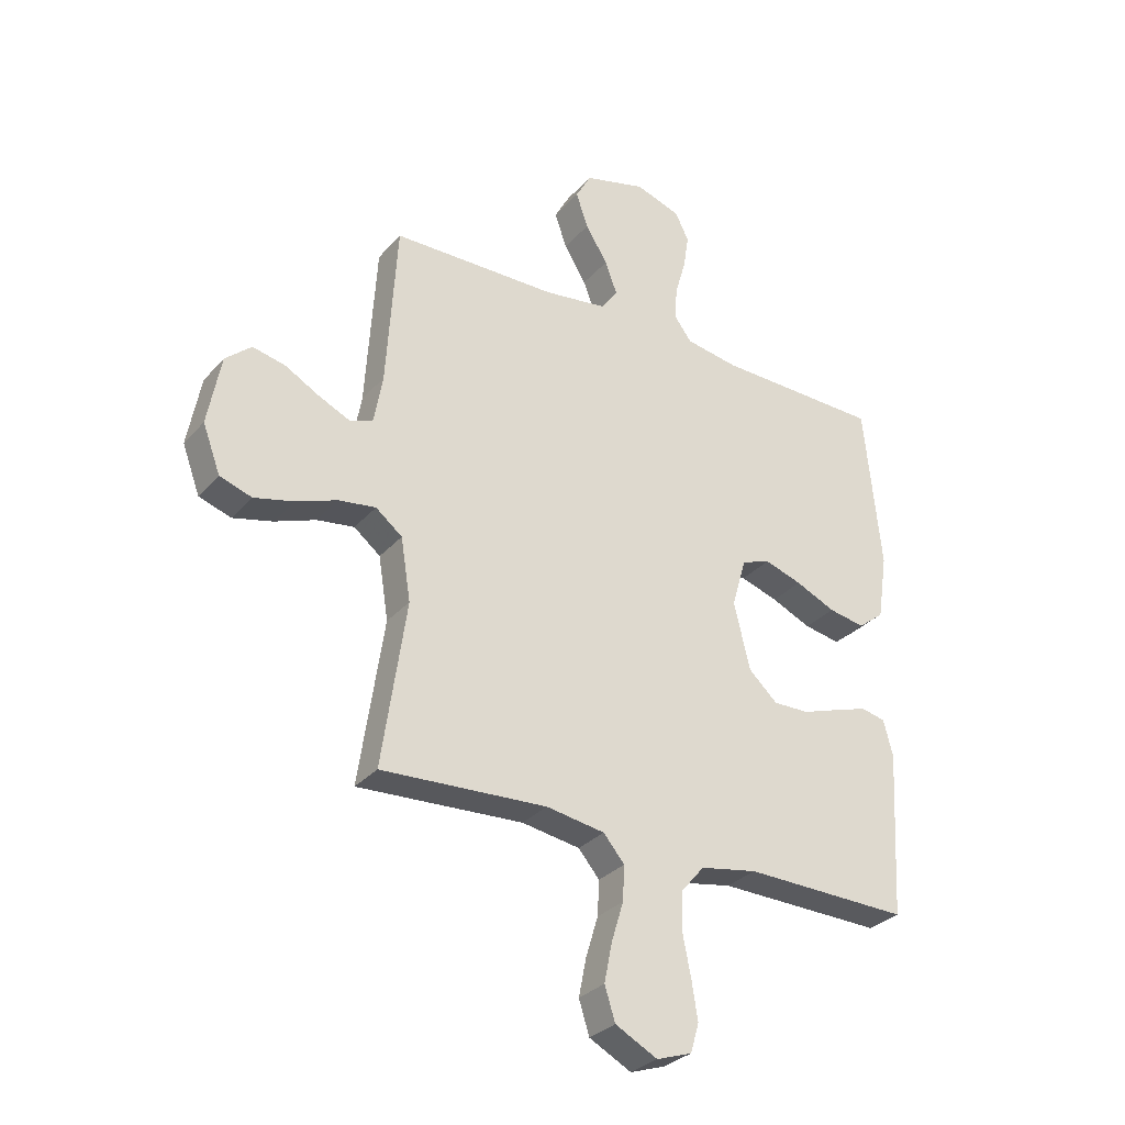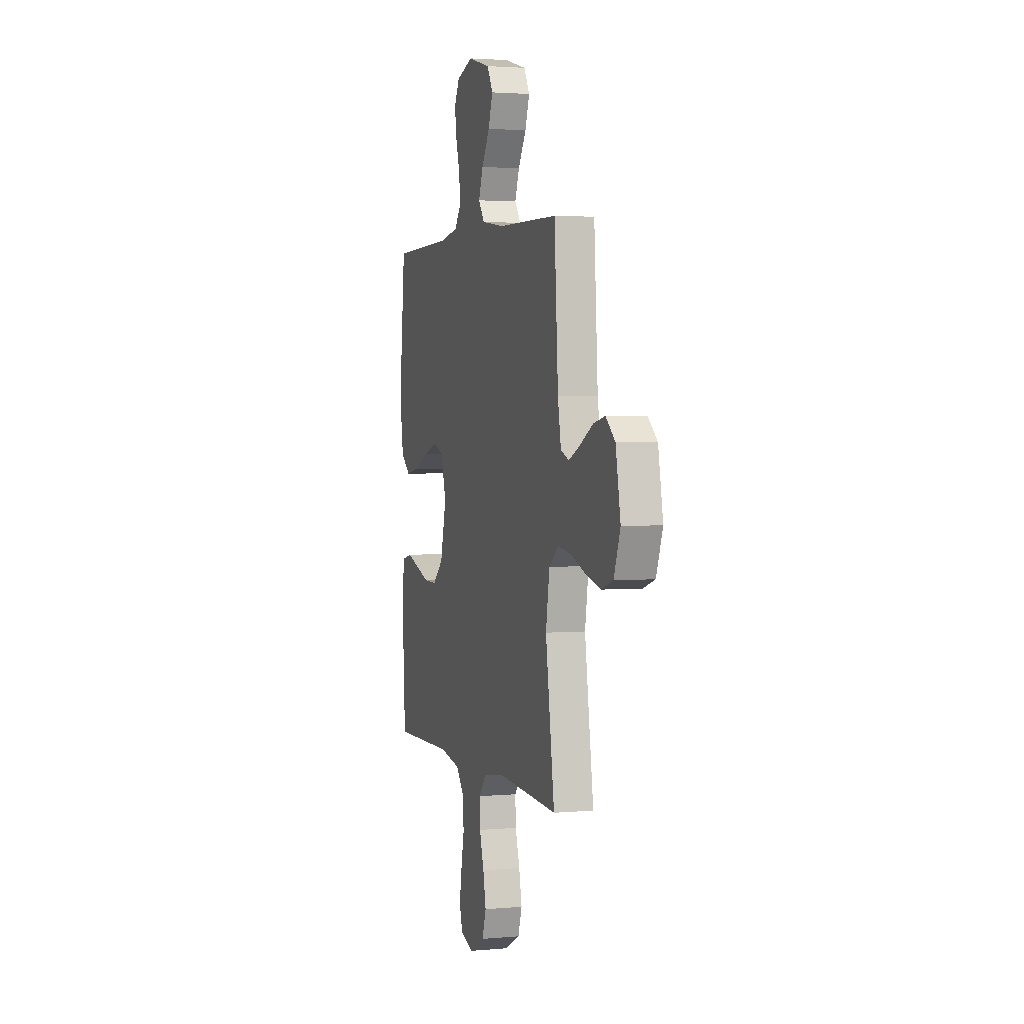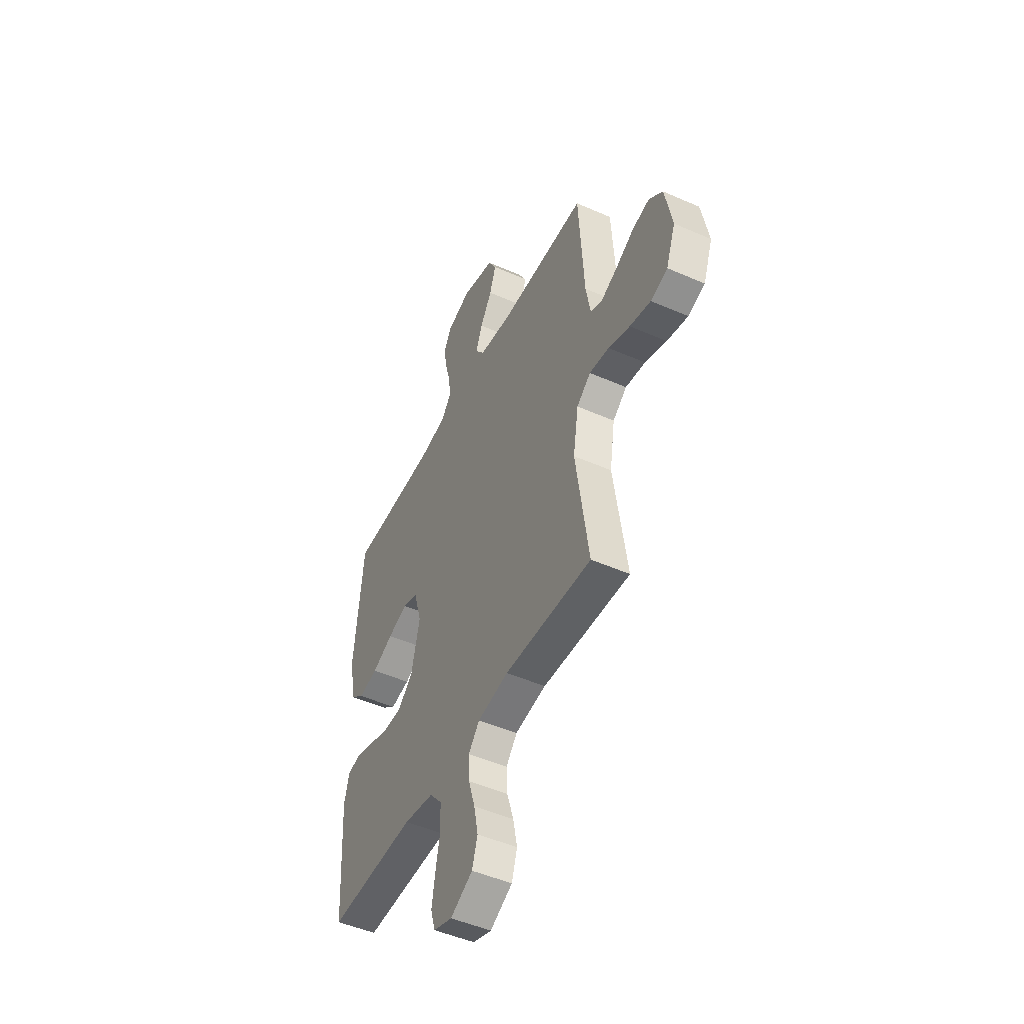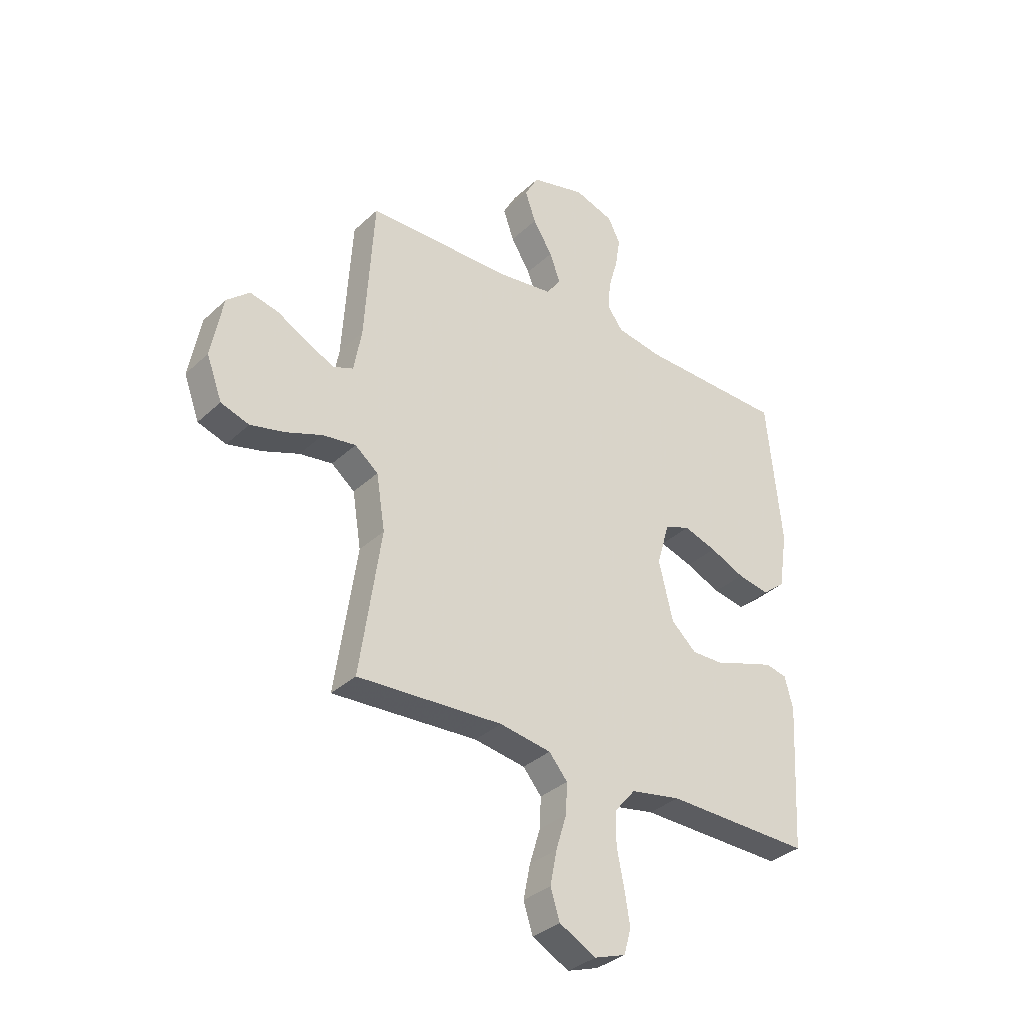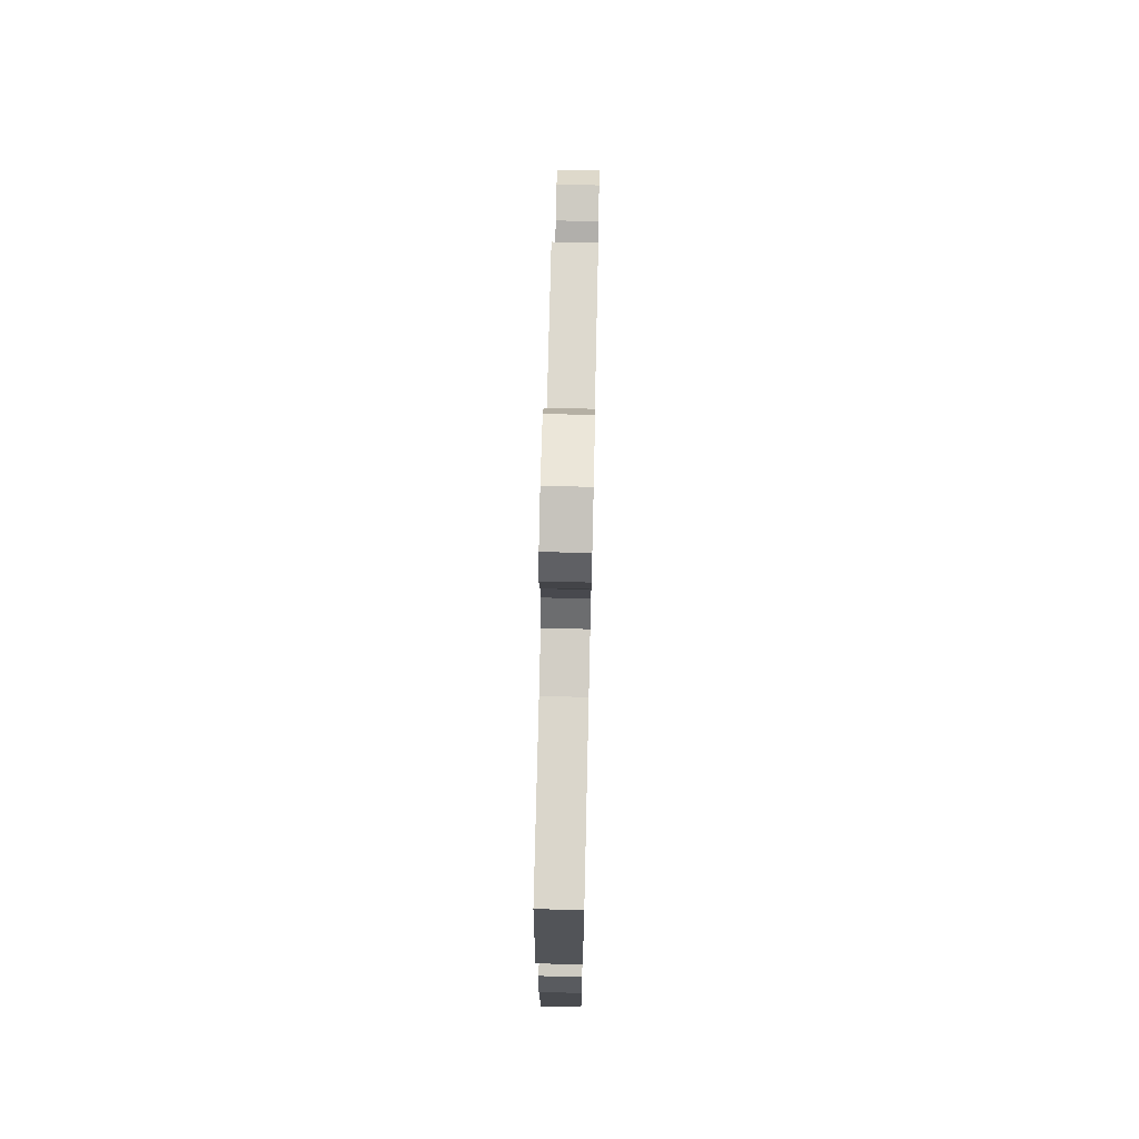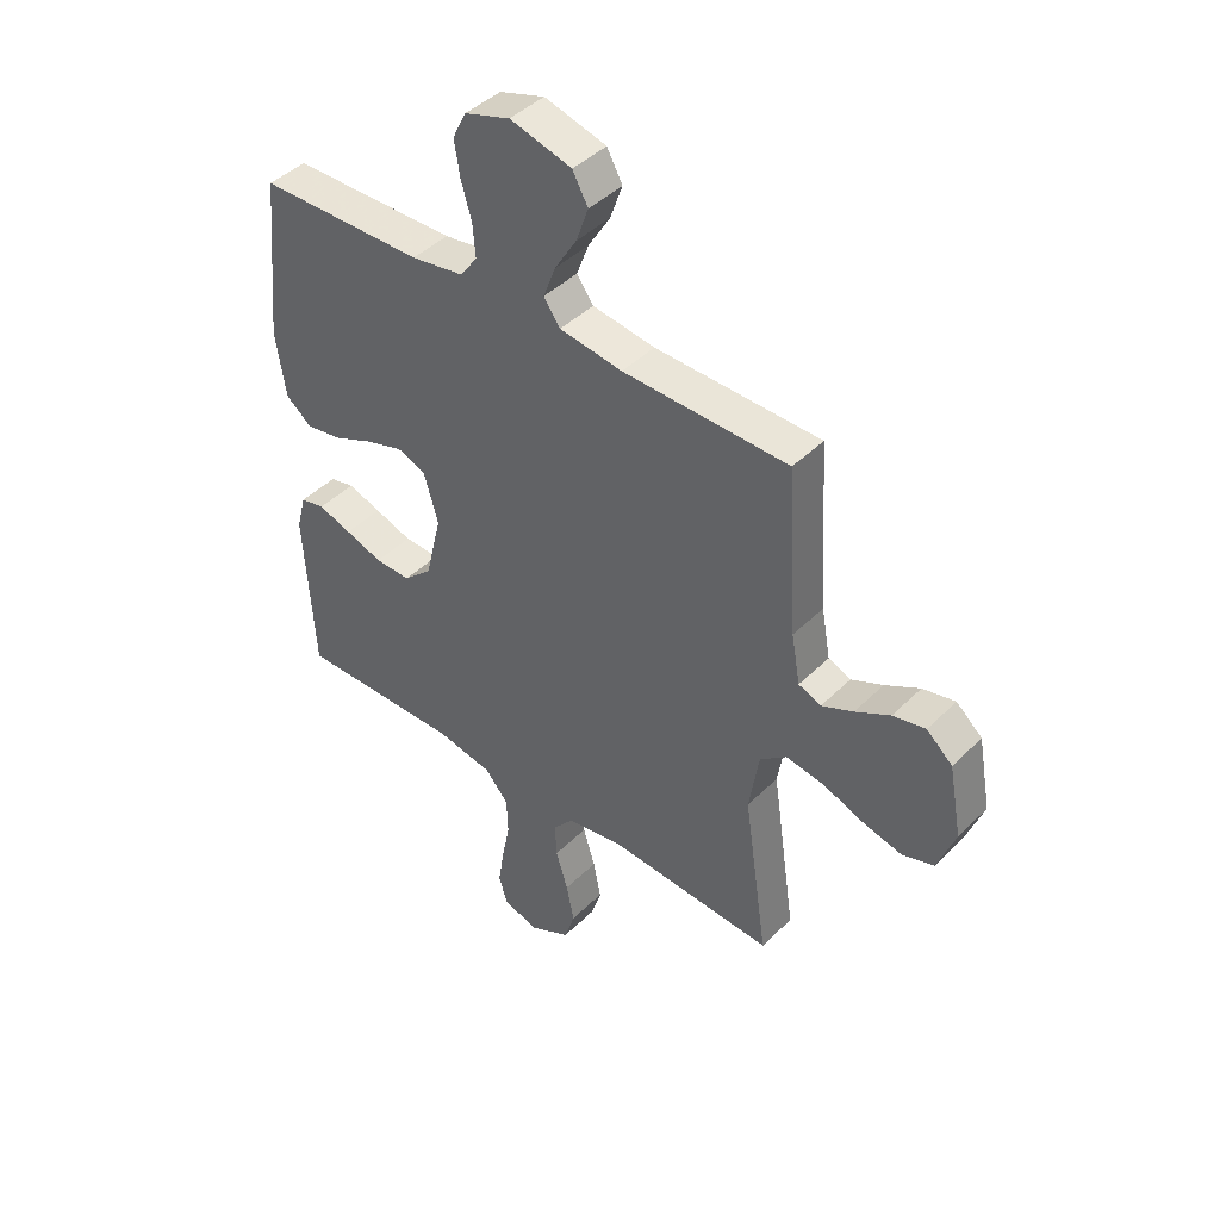
<metadata>
{"format":"obj","ext":"obj","renderer":"f3d","projection":"perspective","resolution":1024,"background":"white","views":[{"elev":-30.8,"azim":146.6,"up":"+Z"},{"elev":2.7,"azim":72.8,"up":"+Z"},{"elev":-48.7,"azim":63.9,"up":"+Z"},{"elev":-34.3,"azim":141.1,"up":"+Z"},{"elev":72.7,"azim":-88.7,"up":"+Z"},{"elev":43.6,"azim":41.0,"up":"+Z"}]}
</metadata>
<code>
v -0.5 0.07 0.5
v -0.2 0.07 0.506
v -0.105 0.07 0.522
v -0.073 0.07 0.565
v -0.078 0.07 0.625
v -0.097 0.07 0.691
v -0.107 0.07 0.754
v -0.082 0.07 0.804
v 0 0.07 0.831
v 0.112 0.07 0.801
v 0.14 0.07 0.75
v 0.118 0.07 0.687
v 0.078 0.07 0.622
v 0.056 0.07 0.563
v 0.086 0.07 0.521
v 0.2 0.07 0.505
v 0.5 0.07 0.5
v 0.519 0.07 0.2
v 0.535 0.07 0.111
v 0.576 0.07 0.095
v 0.633 0.07 0.121
v 0.696 0.07 0.156
v 0.755 0.07 0.169
v 0.802 0.07 0.128
v 0.826 0.07 0
v 0.794 0.07 -0.086
v 0.736 0.07 -0.105
v 0.664 0.07 -0.087
v 0.59 0.07 -0.059
v 0.522 0.07 -0.049
v 0.474 0.07 -0.087
v 0.456 0.07 -0.2
v 0.5 0.07 -0.5
v 0.2 0.07 -0.483
v 0.094 0.07 -0.5
v 0.056 0.07 -0.545
v 0.059 0.07 -0.608
v 0.081 0.07 -0.68
v 0.095 0.07 -0.75
v 0.076 0.07 -0.81
v 0 0.07 -0.85
v -0.064 0.07 -0.828
v -0.079 0.07 -0.776
v -0.068 0.07 -0.707
v -0.053 0.07 -0.632
v -0.055 0.07 -0.563
v -0.097 0.07 -0.513
v -0.2 0.07 -0.494
v -0.5 0.07 -0.5
v -0.517 0.07 -0.2
v -0.5 0.07 -0.135
v -0.456 0.07 -0.125
v -0.395 0.07 -0.145
v -0.327 0.07 -0.168
v -0.262 0.07 -0.169
v -0.21 0.07 -0.121
v -0.181 0.07 0
v -0.207 0.07 0.09
v -0.259 0.07 0.109
v -0.327 0.07 0.087
v -0.399 0.07 0.055
v -0.465 0.07 0.043
v -0.512 0.07 0.081
v -0.53 0.07 0.2
v -0.5 0 0.5
v -0.2 0 0.506
v -0.105 0 0.522
v -0.073 0 0.565
v -0.078 0 0.625
v -0.097 0 0.691
v -0.107 0 0.754
v -0.082 0 0.804
v 0 0 0.831
v 0.112 0 0.801
v 0.14 0 0.75
v 0.118 0 0.687
v 0.078 0 0.622
v 0.056 0 0.563
v 0.086 0 0.521
v 0.2 0 0.505
v 0.5 0 0.5
v 0.519 0 0.2
v 0.535 0 0.111
v 0.576 0 0.095
v 0.633 0 0.121
v 0.696 0 0.156
v 0.755 0 0.169
v 0.802 0 0.128
v 0.826 0 0
v 0.794 0 -0.086
v 0.736 0 -0.105
v 0.664 0 -0.087
v 0.59 0 -0.059
v 0.522 0 -0.049
v 0.474 0 -0.087
v 0.456 0 -0.2
v 0.5 0 -0.5
v 0.2 0 -0.483
v 0.094 0 -0.5
v 0.056 0 -0.545
v 0.059 0 -0.608
v 0.081 0 -0.68
v 0.095 0 -0.75
v 0.076 0 -0.81
v 0 0 -0.85
v -0.064 0 -0.828
v -0.079 0 -0.776
v -0.068 0 -0.707
v -0.053 0 -0.632
v -0.055 0 -0.563
v -0.097 0 -0.513
v -0.2 0 -0.494
v -0.5 0 -0.5
v -0.517 0 -0.2
v -0.5 0 -0.135
v -0.456 0 -0.125
v -0.395 0 -0.145
v -0.327 0 -0.168
v -0.262 0 -0.169
v -0.21 0 -0.121
v -0.181 0 0
v -0.207 0 0.09
v -0.259 0 0.109
v -0.327 0 0.087
v -0.399 0 0.055
v -0.465 0 0.043
v -0.512 0 0.081
v -0.53 0 0.2
f 63 64 1 2
f 60 61 62 63
f 59 60 63 2
f 58 59 2 3
f 57 58 3 4
f 51 52 53 54
f 49 50 51 54
f 48 49 54 55
f 47 48 55 56
f 42 43 44 45
f 40 41 42 45
f 40 45 46
f 37 38 39 40
f 37 40 46
f 36 37 46 47
f 32 33 34
f 31 32 34 35
f 26 27 28 29
f 26 29 30
f 25 26 30
f 24 25 30
f 21 22 23 24
f 20 21 24 30
f 19 20 30 31
f 16 17 18
f 15 16 18 19
f 10 11 12 13
f 10 13 14
f 9 10 14
f 8 9 14
f 5 6 7 8
f 4 5 8 14
f 57 4 14 15
f 35 36 47 56
f 31 35 56 57
f 15 19 31 57
f 66 65 128 127
f 127 126 125 124
f 66 127 124 123
f 67 66 123 122
f 68 67 122 121
f 118 117 116 115
f 118 115 114 113
f 119 118 113 112
f 120 119 112 111
f 109 108 107 106
f 109 106 105 104
f 110 109 104
f 104 103 102 101
f 110 104 101
f 111 110 101 100
f 98 97 96
f 99 98 96 95
f 93 92 91 90
f 94 93 90
f 94 90 89
f 94 89 88
f 88 87 86 85
f 94 88 85 84
f 95 94 84 83
f 82 81 80
f 83 82 80 79
f 77 76 75 74
f 78 77 74
f 78 74 73
f 78 73 72
f 72 71 70 69
f 78 72 69 68
f 79 78 68 121
f 120 111 100 99
f 121 120 99 95
f 121 95 83 79
f 1 65 66 2
f 2 66 67 3
f 3 67 68 4
f 4 68 69 5
f 5 69 70 6
f 6 70 71 7
f 7 71 72 8
f 8 72 73 9
f 9 73 74 10
f 10 74 75 11
f 11 75 76 12
f 12 76 77 13
f 13 77 78 14
f 14 78 79 15
f 15 79 80 16
f 16 80 81 17
f 17 81 82 18
f 18 82 83 19
f 19 83 84 20
f 20 84 85 21
f 21 85 86 22
f 22 86 87 23
f 23 87 88 24
f 24 88 89 25
f 25 89 90 26
f 26 90 91 27
f 27 91 92 28
f 28 92 93 29
f 29 93 94 30
f 30 94 95 31
f 31 95 96 32
f 32 96 97 33
f 33 97 98 34
f 34 98 99 35
f 35 99 100 36
f 36 100 101 37
f 37 101 102 38
f 38 102 103 39
f 39 103 104 40
f 40 104 105 41
f 41 105 106 42
f 42 106 107 43
f 43 107 108 44
f 44 108 109 45
f 45 109 110 46
f 46 110 111 47
f 47 111 112 48
f 48 112 113 49
f 49 113 114 50
f 50 114 115 51
f 51 115 116 52
f 52 116 117 53
f 53 117 118 54
f 54 118 119 55
f 55 119 120 56
f 56 120 121 57
f 57 121 122 58
f 58 122 123 59
f 59 123 124 60
f 60 124 125 61
f 61 125 126 62
f 62 126 127 63
f 63 127 128 64
f 64 128 65 1

</code>
